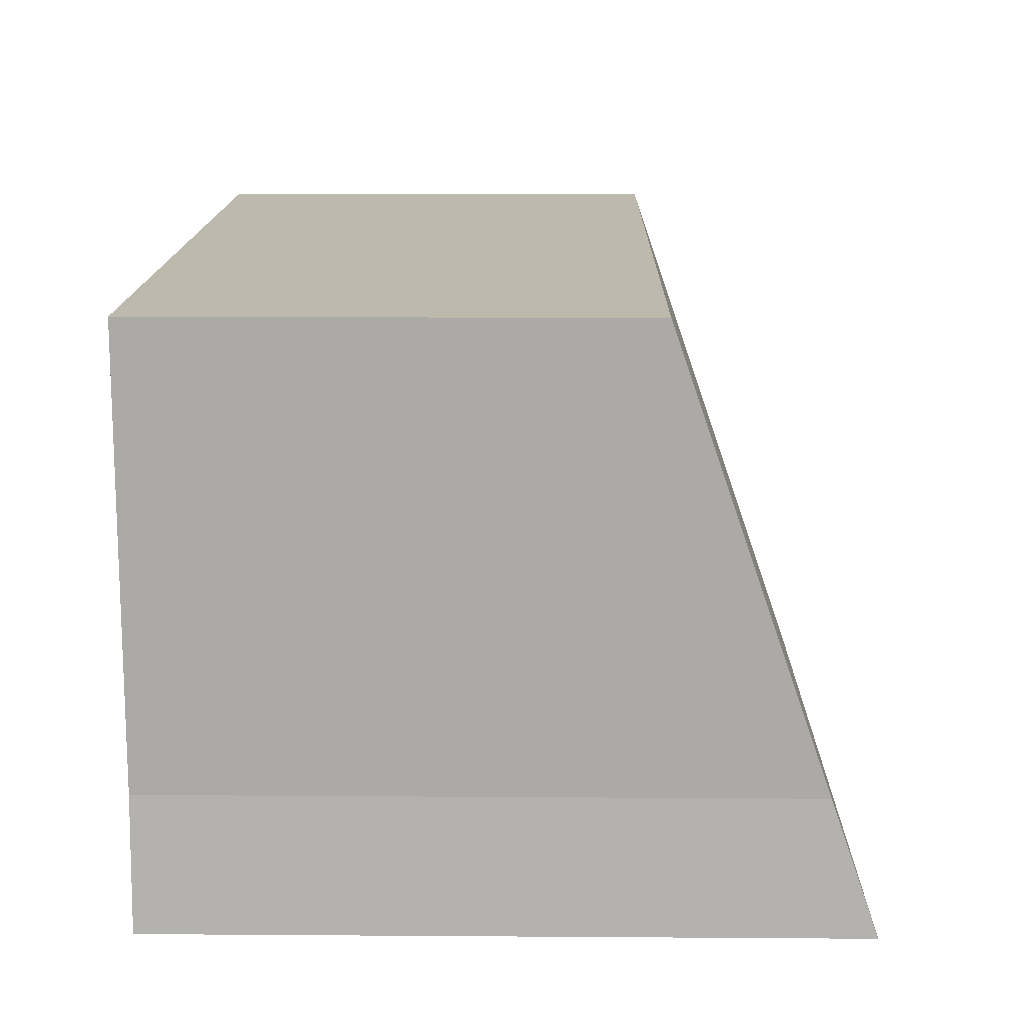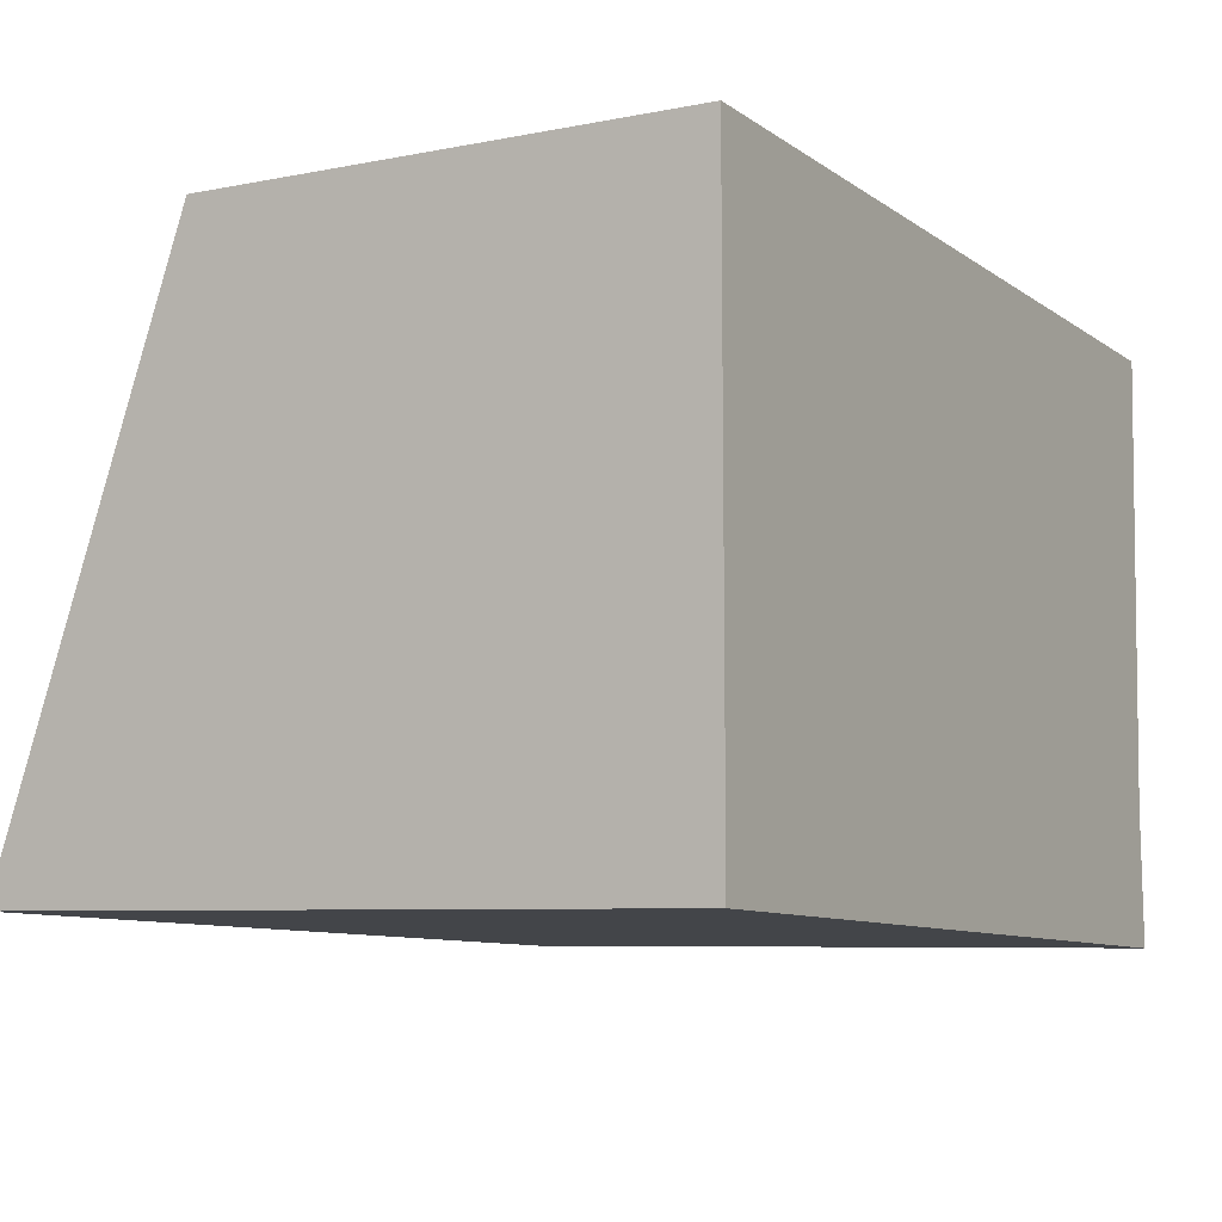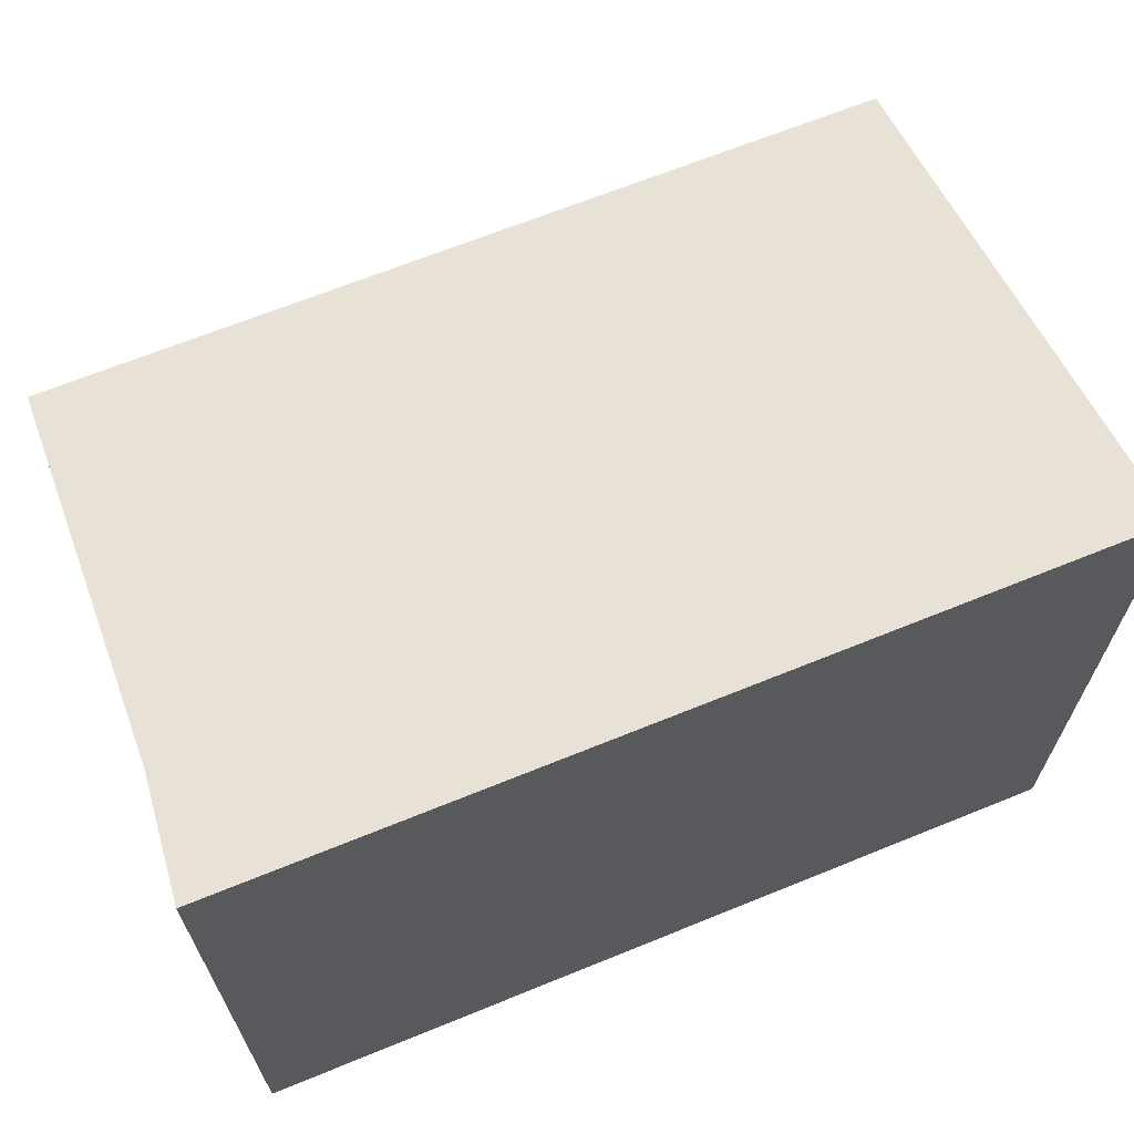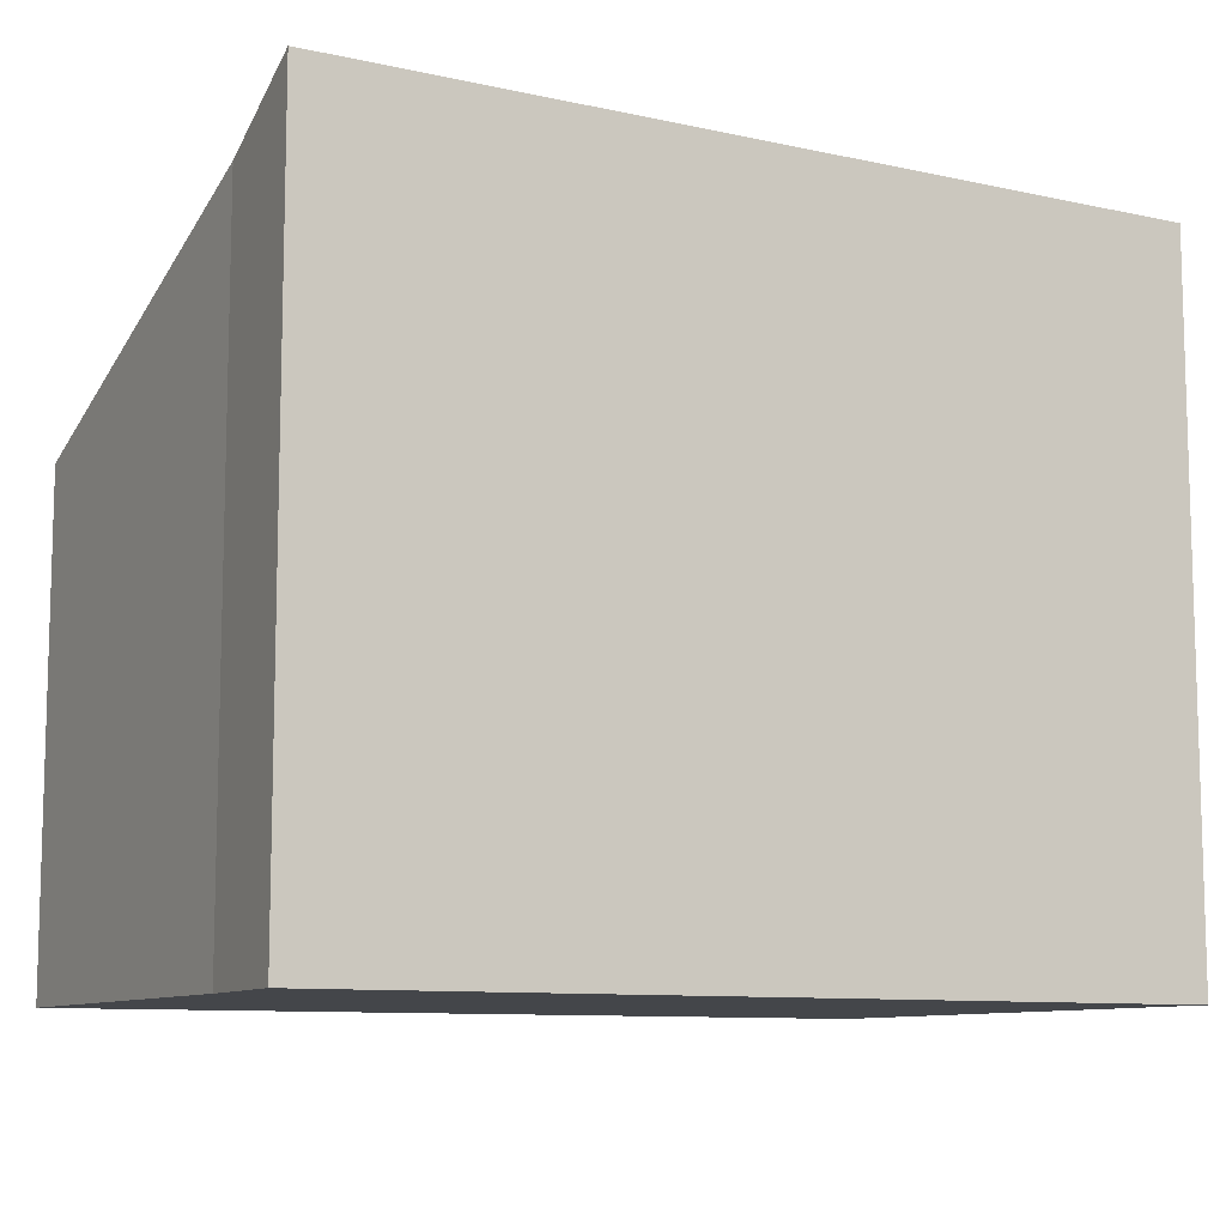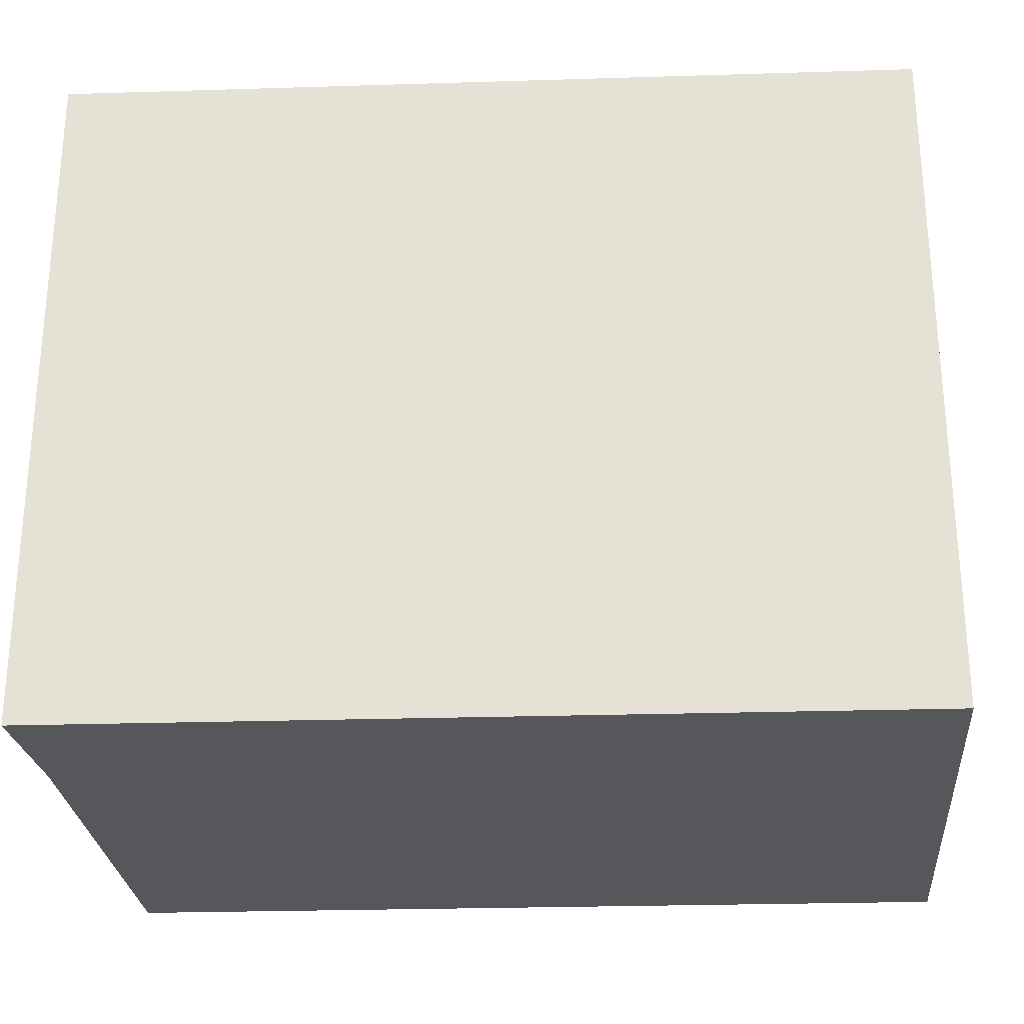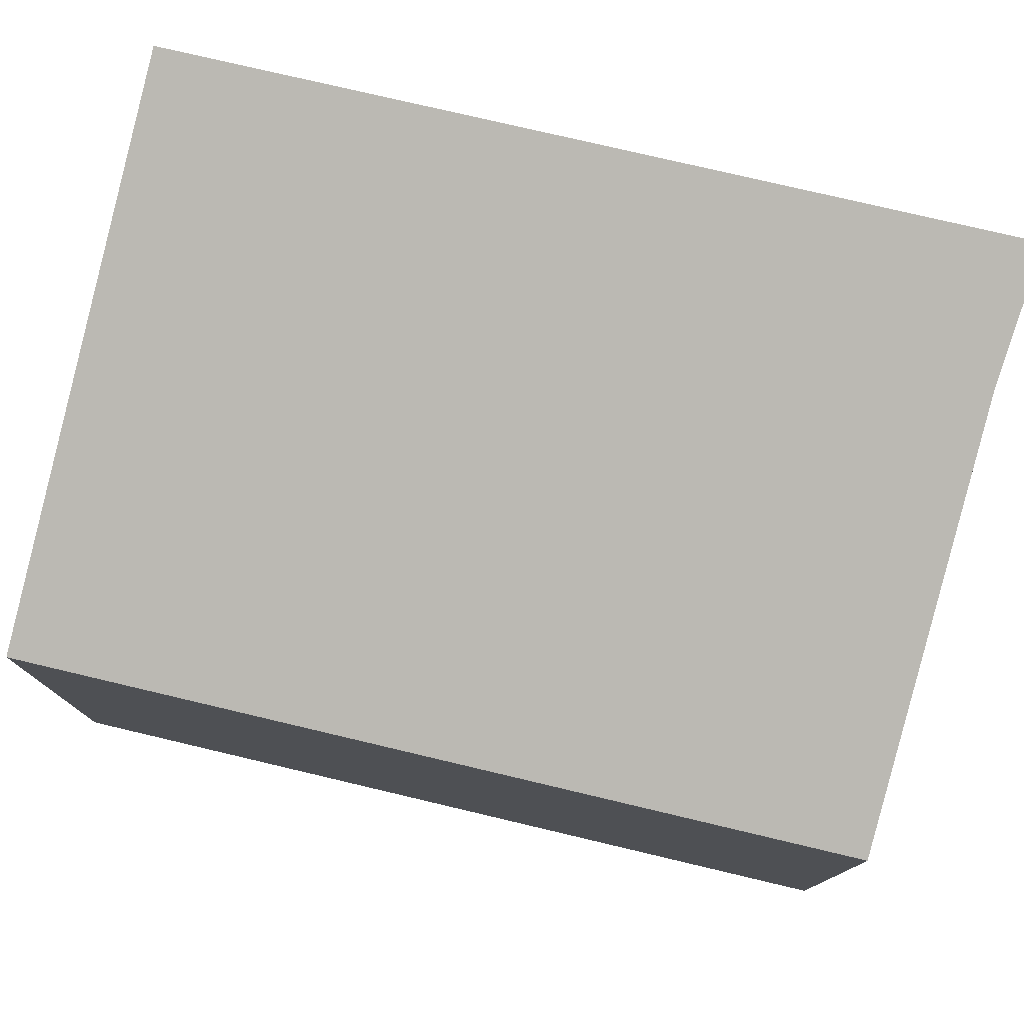
<metadata>
{"format":"obj","ext":"obj","renderer":"f3d","projection":"perspective","resolution":1024,"background":"white","views":[{"elev":12.9,"azim":90.9,"up":"+Z"},{"elev":-6.7,"azim":-59.5,"up":"+Z"},{"elev":66.7,"azim":160.0,"up":"+Y"},{"elev":-9.7,"azim":152.5,"up":"+Y"},{"elev":-26.5,"azim":-175.0,"up":"+Y"},{"elev":77.3,"azim":15.5,"up":"+Y"}]}
</metadata>
<code>
v  0 2.438 1.493e-16
v  4.277 3.433 -3.033
v  0.01 3.433 -2.867
v  4.245 3.202 -2.366
v  4.283 2.438 -0.165
v  4.277 1.857e-16 -3.033
v  0.01 1.756e-16 -2.867
v  0 0 0
v  4.283 1.01e-17 -0.165
v  4.245 1.449e-16 -2.366
g defaultobject
f 1 2 3
f 2 1 4
f 4 1 5
f 6 3 2
f 3 6 7
f 7 1 3
f 1 7 8
f 8 5 1
f 5 8 9
f 4 6 2
f 6 4 10
f 5 10 4
f 10 5 9
f 10 7 6
f 7 10 8
f 8 10 9

</code>
